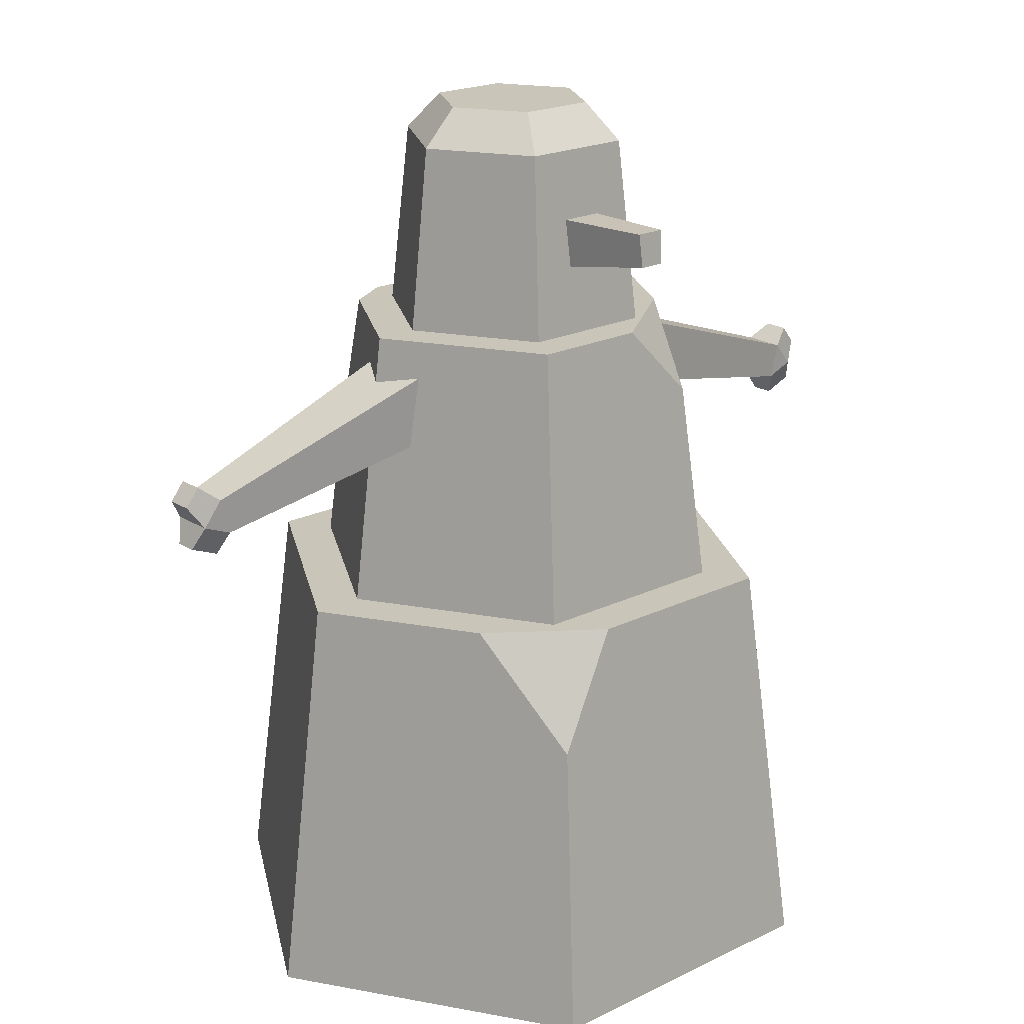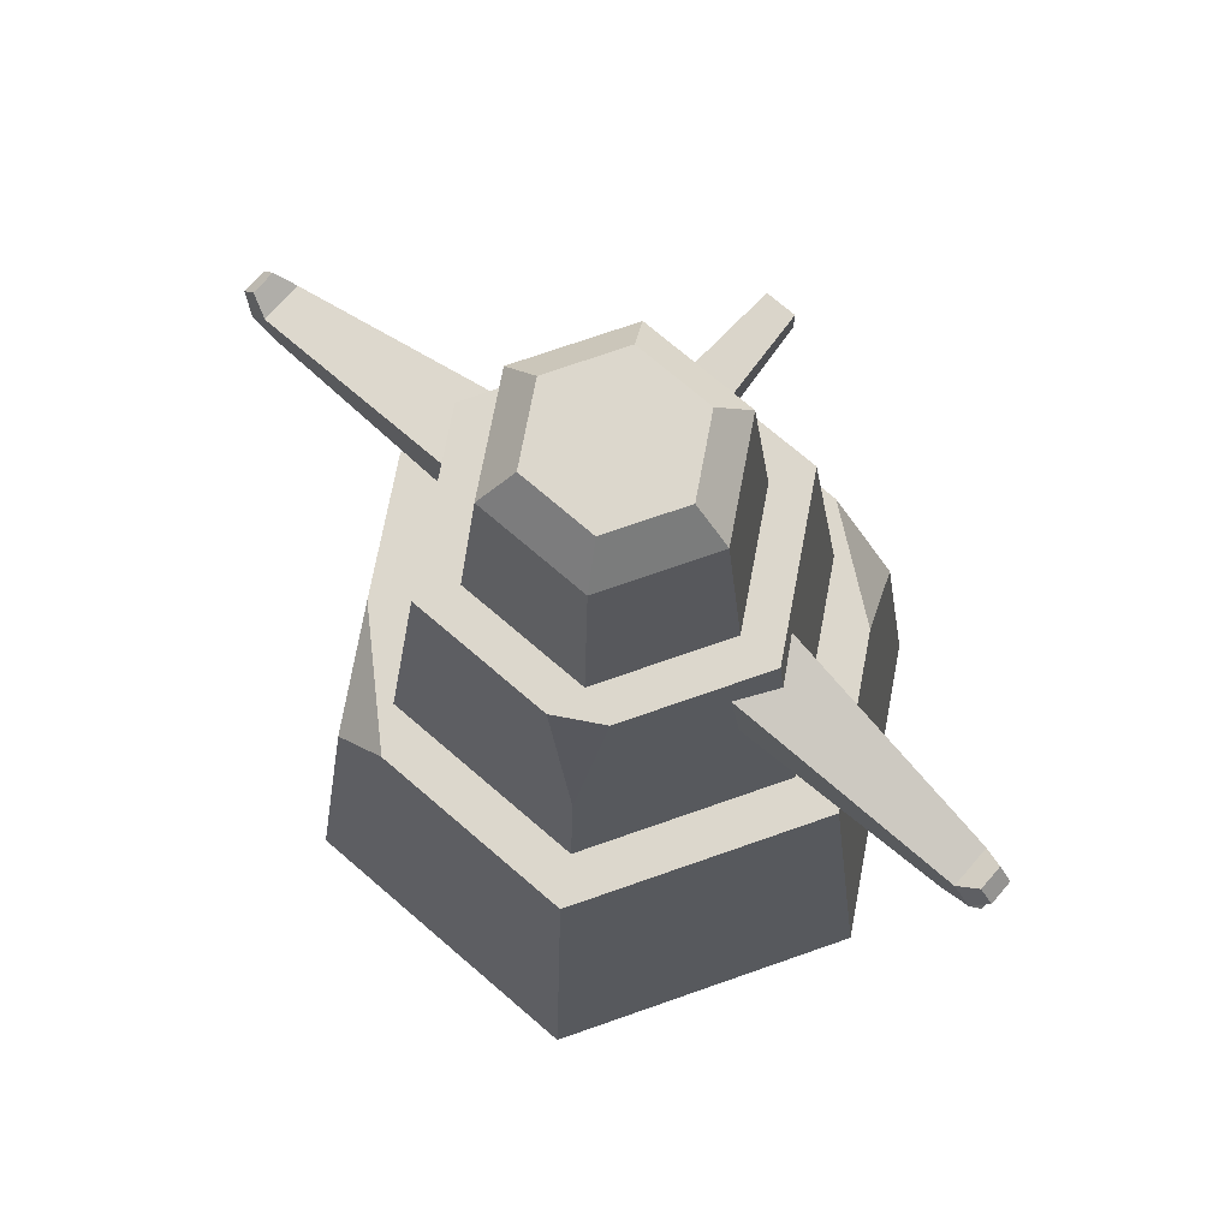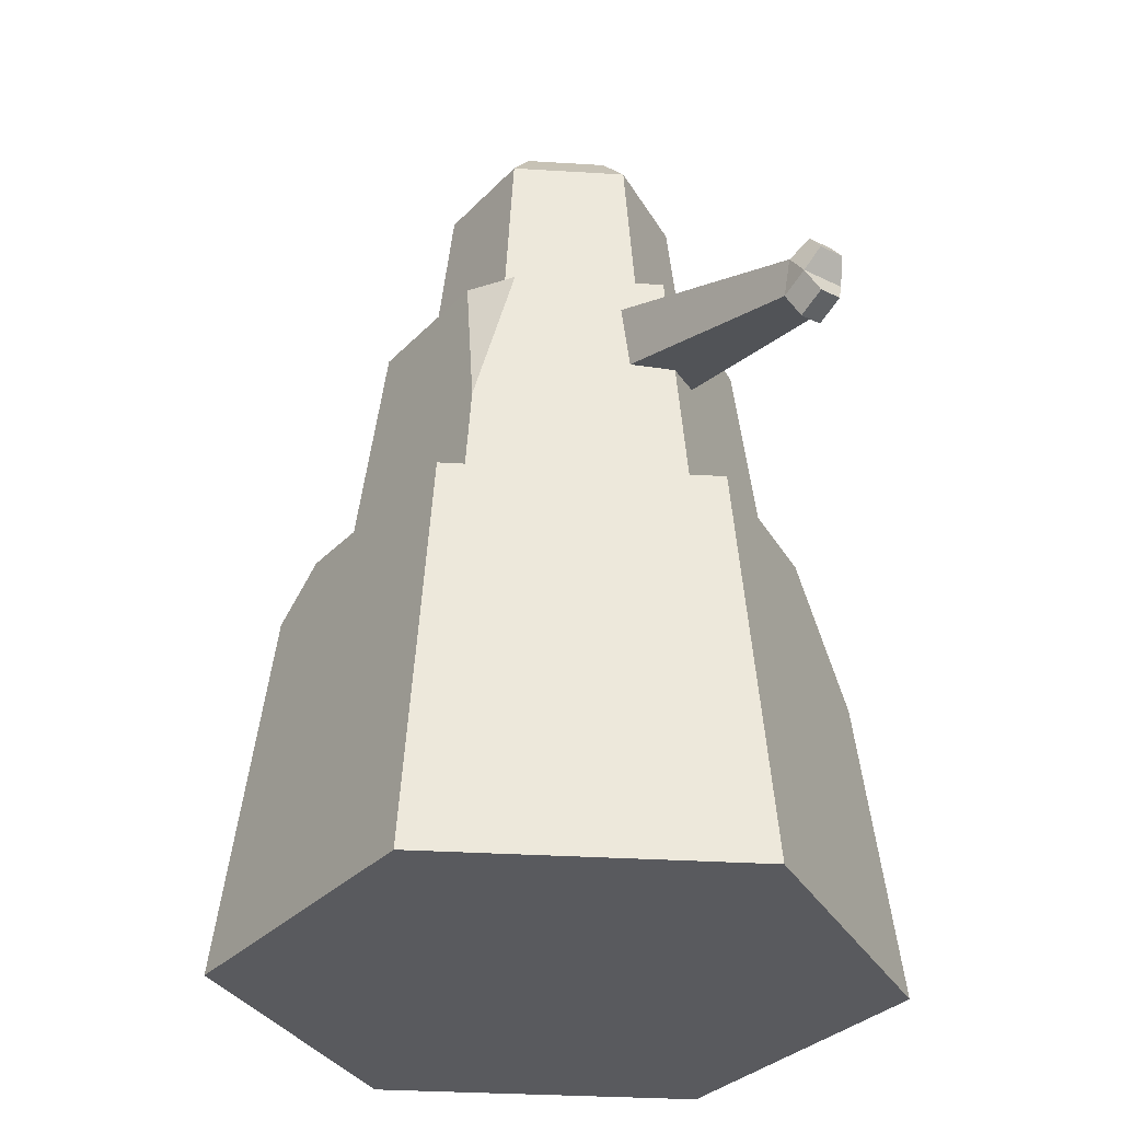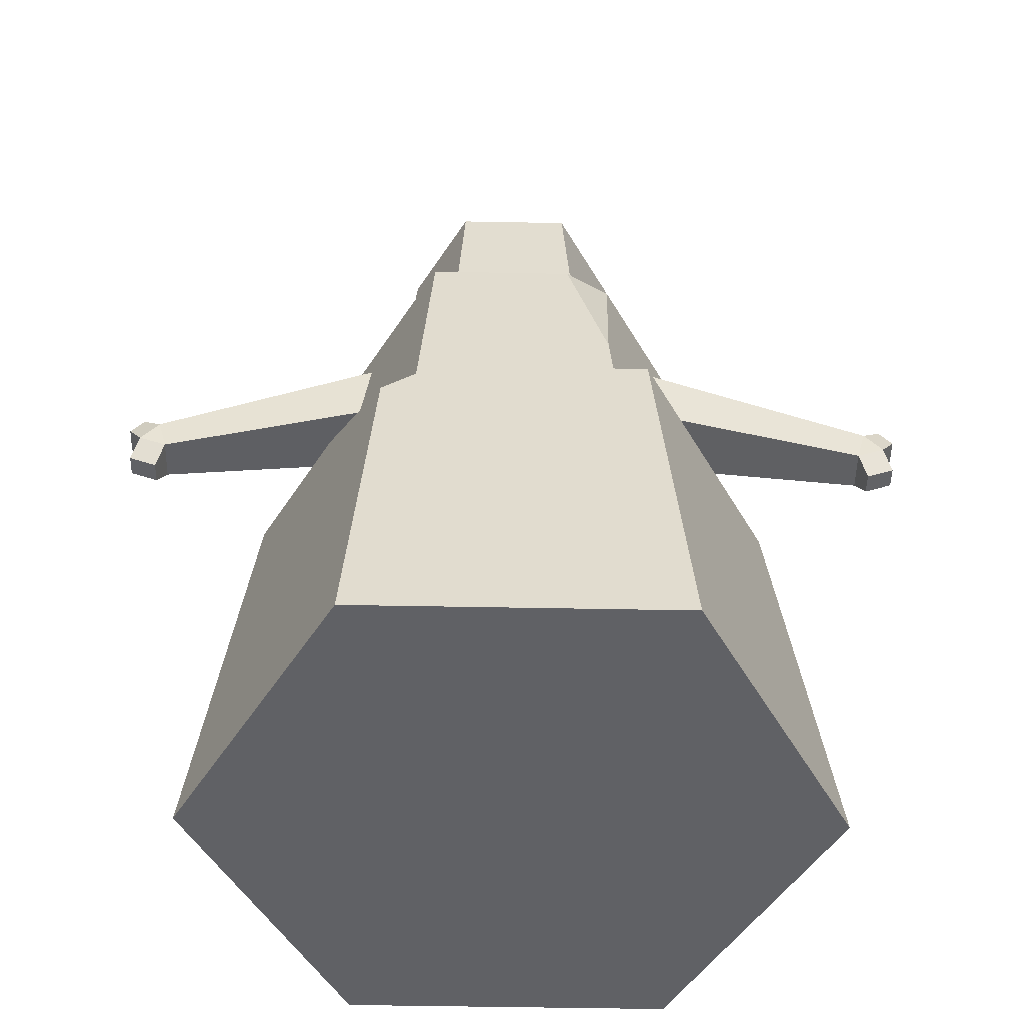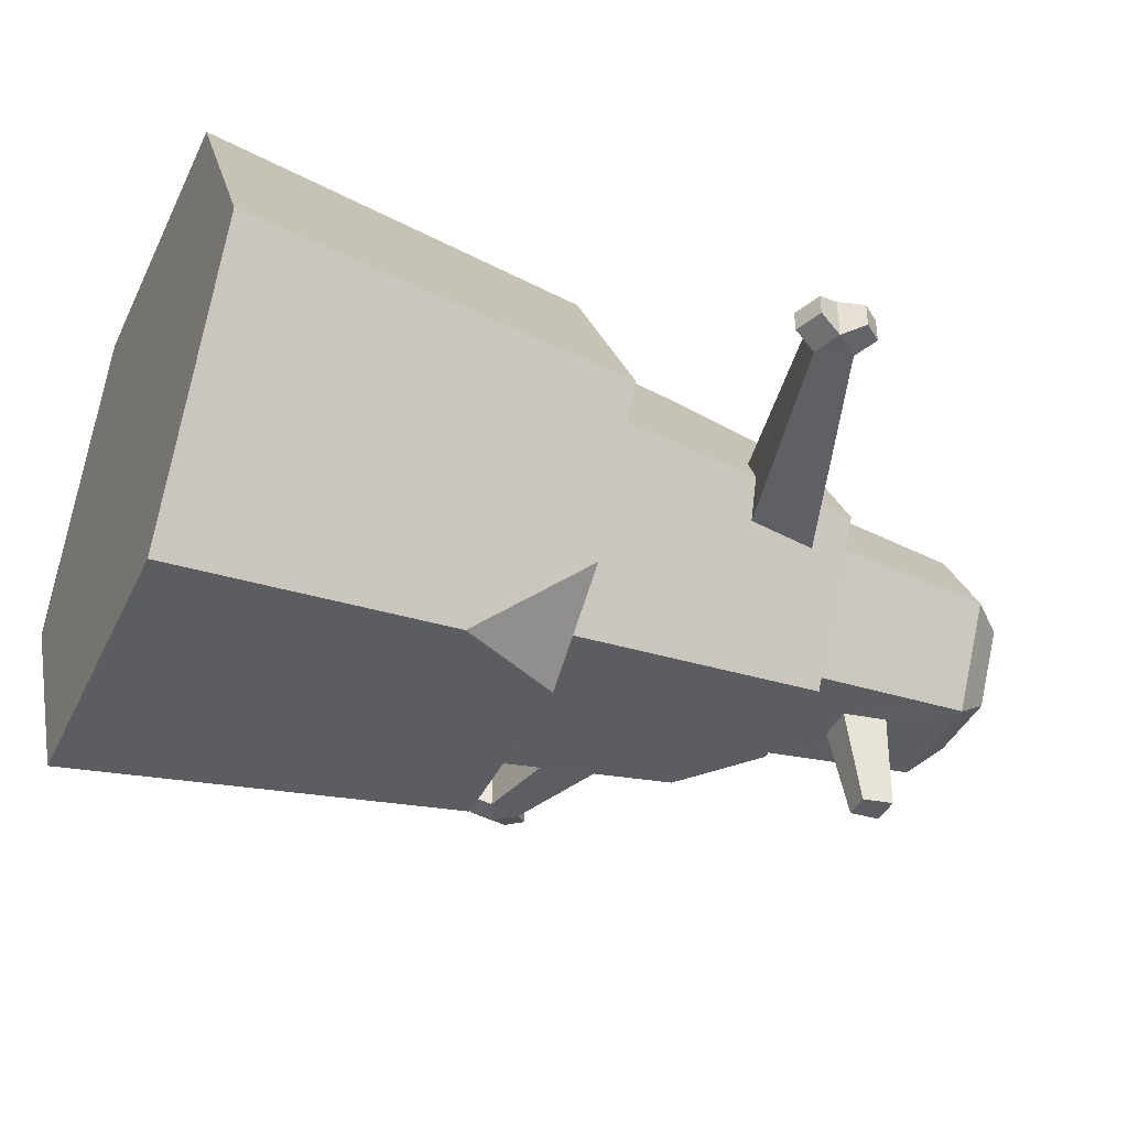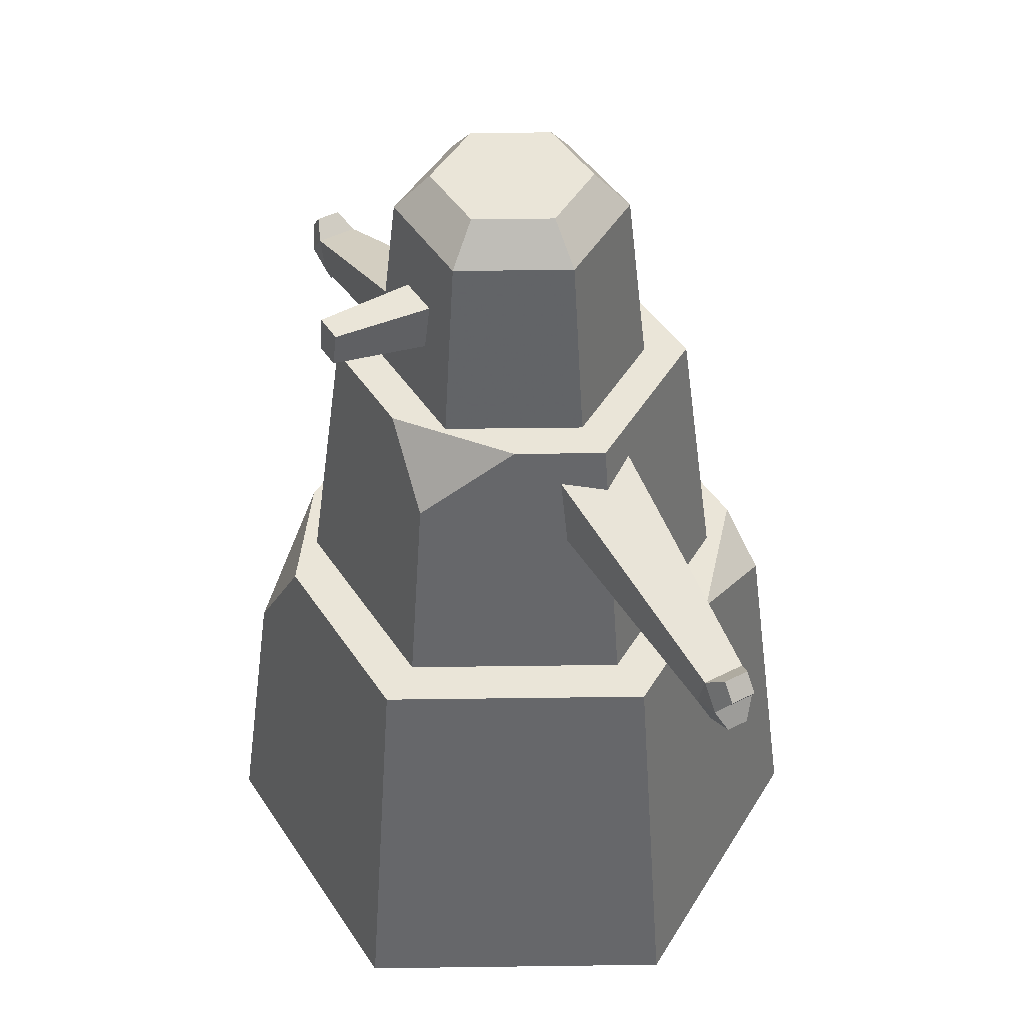
<metadata>
{"format":"obj","ext":"obj","renderer":"f3d","projection":"perspective","resolution":1024,"background":"white","views":[{"elev":20.6,"azim":138.6,"up":"+Y"},{"elev":72.9,"azim":40.7,"up":"+Y"},{"elev":-31.5,"azim":55.0,"up":"+Y"},{"elev":-49.5,"azim":-1.2,"up":"+Y"},{"elev":-40.8,"azim":66.4,"up":"+Z"},{"elev":44.6,"azim":-120.9,"up":"+Y"}]}
</metadata>
<code>
v 0.4095 0.4524 0.7541
v 0.35 0.4025 0.7598
v 0.2881 0.4524 0.6412
v 0.3526 0.7556 0.4149
v 0.3964 0.6761 0.3206
v 0.4704 0.7556 0.3298
v 0.5746 0.7556 0.3708
v 0.6492 0.7556 0.5
v 0.5631 0.9592 0.3907
v 0.6262 0.9592 0.5
v 0.615 0.7556 0.6412
v 0.6097 0.5837 0.69
v 0.5647 0.7556 0.6702
v 0.4254 0.7556 0.3708
v 0.4369 0.9592 0.3907
v 0.3508 0.7556 0.5
v 0.3738 0.9592 0.5
v 0.6966 0.7556 0.5
v 0.5983 0.7556 0.3298
v 0.3034 0.7556 0.5
v 0.5746 0.7556 0.6292
v 0.4254 0.7556 0.6292
v 0.4017 0.7556 0.6702
v 0.5631 0.9592 0.6093
v 0.6184 0.4524 0.7051
v 0.3816 0.4524 0.7051
v 0.7934 0.4524 0.5
v 0.7368 0.4524 0.5
v 0.6961 0.4524 0.3316
v 0.6184 0.4524 0.2949
v 0.5808 0.4524 0.2459
v 0.3816 0.4524 0.2949
v 0.3533 0.4524 0.2459
v 0.2632 0.4524 0.5
v 0.2066 0.4524 0.5
v 0.6467 0.4524 0.7541
v 0.8535 0 0.5
v 0.6767 0 0.8061
v 0.4369 0.9592 0.6093
v 0.6767 0 0.1939
v 0.3233 0 0.8061
v 0.3233 0 0.1939
v 0.1465 0 0.5
v 0.655 0.3266 0.2315
v 0.5871 1 0.5
v 0.5435 1 0.5754
v 0.5435 1 0.4246
v 0.4565 1 0.5754
v 0.4565 1 0.4246
v 0.4129 1 0.5
v 0.4795 0.8312 0.3782
v 0.4765 0.8836 0.3833
v 0.5235 0.8836 0.3833
v 0.5205 0.8312 0.3782
v 0.3114 0.6361 0.4587
v 0.3231 0.7146 0.4564
v 0.2869 0.6311 0.5
v 0.2968 0.7057 0.5
v 0.3114 0.6361 0.5413
v 0.3231 0.7146 0.5436
v 0.6768 0.7146 0.4564
v 0.7032 0.7057 0.5
v 0.6886 0.6361 0.4587
v 0.7131 0.6311 0.5
v 0.6768 0.7146 0.5436
v 0.6886 0.6361 0.5413
v 0.04394 0.6447 0.486
v 0.04394 0.6447 0.514
v 0.02862 0.6252 0.486
v 0.02862 0.6252 0.514
v 0.06575 0.5633 0.4881
v 0.07588 0.5885 0.4762
v 0.03421 0.5759 0.4881
v 0.04434 0.6012 0.4762
v 0.07588 0.5885 0.5238
v 0.04434 0.6012 0.5238
v 0.06532 0.6279 0.5238
v 0.06532 0.6279 0.4762
v 0.9343 0.5633 0.4881
v 0.9658 0.5759 0.4881
v 0.9241 0.5885 0.4762
v 0.9557 0.6012 0.4762
v 0.9561 0.6447 0.514
v 0.9347 0.6279 0.5238
v 0.9561 0.6447 0.486
v 0.9347 0.6279 0.4762
v 0.9557 0.6012 0.5238
v 0.9241 0.5885 0.5238
v 0.9714 0.6252 0.486
v 0.9714 0.6252 0.514
v 0.06575 0.5633 0.5119
v 0.03421 0.5759 0.5119
v 0.9343 0.5633 0.5119
v 0.9658 0.5759 0.5119
v 0.4858 0.8498 0.2707
v 0.5142 0.8498 0.2707
v 0.4837 0.8862 0.2743
v 0.5163 0.8862 0.2743
g snowman
f 2 1 3
f 5 4 6
f 8 7 9
f 9 10 8
f 12 11 13
f 15 14 16
f 16 17 15
f 8 18 19
f 19 7 8
f 19 6 7
f 6 14 7
f 6 4 14
f 4 16 14
f 4 20 16
f 11 18 8
f 8 21 11
f 21 13 11
f 21 22 13
f 22 23 13
f 22 16 23
f 16 20 23
f 21 8 10
f 10 24 21
f 26 25 12
f 12 23 26
f 12 13 23
f 28 27 29
f 29 30 28
f 29 31 30
f 31 32 30
f 31 33 32
f 33 34 32
f 33 35 34
f 36 27 28
f 28 25 36
f 25 1 36
f 25 26 1
f 26 3 1
f 26 34 3
f 34 35 3
f 38 37 27
f 27 36 38
f 39 17 16
f 16 22 39
f 40 37 38
f 38 41 40
f 41 42 40
f 41 43 42
f 37 40 44
f 44 29 37
f 29 27 37
f 40 42 33
f 33 44 40
f 33 31 44
f 33 42 43
f 43 35 33
f 3 35 43
f 43 41 3
f 41 2 3
f 30 32 5
f 5 19 30
f 5 6 19
f 41 38 36
f 36 2 41
f 36 1 2
f 22 21 24
f 24 39 22
f 44 31 29
f 46 45 47
f 47 48 46
f 47 49 48
f 49 50 48
f 51 7 14
f 14 15 51
f 15 52 51
f 15 53 52
f 7 51 54
f 54 9 7
f 54 53 9
f 53 15 9
f 5 32 34
f 34 4 5
f 34 55 4
f 55 56 4
f 34 57 55
f 20 4 56
f 56 58 20
f 59 57 34
f 34 26 59
f 26 60 59
f 26 23 60
f 58 60 23
f 23 20 58
f 39 24 46
f 46 48 39
f 61 19 18
f 18 62 61
f 19 61 63
f 19 63 28
f 28 30 19
f 63 64 28
f 9 15 49
f 49 47 9
f 49 15 17
f 17 50 49
f 10 9 47
f 47 45 10
f 48 50 17
f 17 39 48
f 24 10 45
f 45 46 24
f 65 62 18
f 18 11 65
f 65 11 25
f 66 65 25
f 64 66 25
f 25 28 64
f 11 12 25
f 68 67 69
f 69 70 68
f 72 71 73
f 73 74 72
f 76 75 77
f 58 56 78
f 78 77 58
f 60 58 77
f 57 59 75
f 57 75 72
f 72 55 57
f 72 74 78
f 80 79 81
f 81 82 80
f 84 83 85
f 85 86 84
f 88 87 84
f 87 82 89
f 89 90 87
f 71 91 92
f 92 73 71
f 68 77 78
f 78 67 68
f 77 75 59
f 59 60 77
f 82 81 86
f 88 81 79
f 79 93 88
f 71 72 75
f 75 91 71
f 66 88 84
f 84 65 66
f 70 76 77
f 77 68 70
f 81 88 66
f 66 64 81
f 81 64 63
f 80 94 93
f 93 79 80
f 90 89 85
f 85 83 90
f 76 74 73
f 73 92 76
f 69 74 76
f 76 70 69
f 84 87 90
f 90 83 84
f 88 93 94
f 94 87 88
f 86 81 63
f 63 61 86
f 80 82 87
f 87 94 80
f 55 72 78
f 78 56 55
f 78 74 69
f 69 67 78
f 92 91 75
f 75 76 92
f 62 86 61
f 86 62 65
f 65 84 86
f 89 82 86
f 86 85 89
f 96 95 97
f 97 98 96
f 97 95 51
f 51 52 97
f 54 96 98
f 98 53 54
f 96 54 51
f 51 95 96
f 52 53 98
f 98 97 52
g snowman
f 2 1 3
f 5 4 6
f 8 7 9
f 9 10 8
f 12 11 13
f 15 14 16
f 16 17 15
f 8 18 19
f 19 7 8
f 19 6 7
f 6 14 7
f 6 4 14
f 4 16 14
f 4 20 16
f 11 18 8
f 8 21 11
f 21 13 11
f 21 22 13
f 22 23 13
f 22 16 23
f 16 20 23
f 21 8 10
f 10 24 21
f 26 25 12
f 12 23 26
f 12 13 23
f 28 27 29
f 29 30 28
f 29 31 30
f 31 32 30
f 31 33 32
f 33 34 32
f 33 35 34
f 36 27 28
f 28 25 36
f 25 1 36
f 25 26 1
f 26 3 1
f 26 34 3
f 34 35 3
f 38 37 27
f 27 36 38
f 39 17 16
f 16 22 39
f 40 37 38
f 38 41 40
f 41 42 40
f 41 43 42
f 37 40 44
f 44 29 37
f 29 27 37
f 40 42 33
f 33 44 40
f 33 31 44
f 33 42 43
f 43 35 33
f 3 35 43
f 43 41 3
f 41 2 3
f 30 32 5
f 5 19 30
f 5 6 19
f 41 38 36
f 36 2 41
f 36 1 2
f 22 21 24
f 24 39 22
f 44 31 29
f 46 45 47
f 47 48 46
f 47 49 48
f 49 50 48
f 51 7 14
f 14 15 51
f 15 52 51
f 15 53 52
f 7 51 54
f 54 9 7
f 54 53 9
f 53 15 9
f 5 32 34
f 34 4 5
f 34 55 4
f 55 56 4
f 34 57 55
f 20 4 56
f 56 58 20
f 59 57 34
f 34 26 59
f 26 60 59
f 26 23 60
f 58 60 23
f 23 20 58
f 39 24 46
f 46 48 39
f 61 19 18
f 18 62 61
f 19 61 63
f 19 63 28
f 28 30 19
f 63 64 28
f 9 15 49
f 49 47 9
f 49 15 17
f 17 50 49
f 10 9 47
f 47 45 10
f 48 50 17
f 17 39 48
f 24 10 45
f 45 46 24
f 65 62 18
f 18 11 65
f 65 11 25
f 66 65 25
f 64 66 25
f 25 28 64
f 11 12 25
f 68 67 69
f 69 70 68
f 72 71 73
f 73 74 72
f 76 75 77
f 58 56 78
f 78 77 58
f 60 58 77
f 57 59 75
f 57 75 72
f 72 55 57
f 72 74 78
f 80 79 81
f 81 82 80
f 84 83 85
f 85 86 84
f 88 87 84
f 87 82 89
f 89 90 87
f 71 91 92
f 92 73 71
f 68 77 78
f 78 67 68
f 77 75 59
f 59 60 77
f 82 81 86
f 88 81 79
f 79 93 88
f 71 72 75
f 75 91 71
f 66 88 84
f 84 65 66
f 70 76 77
f 77 68 70
f 81 88 66
f 66 64 81
f 81 64 63
f 80 94 93
f 93 79 80
f 90 89 85
f 85 83 90
f 76 74 73
f 73 92 76
f 69 74 76
f 76 70 69
f 84 87 90
f 90 83 84
f 88 93 94
f 94 87 88
f 86 81 63
f 63 61 86
f 80 82 87
f 87 94 80
f 55 72 78
f 78 56 55
f 78 74 69
f 69 67 78
f 92 91 75
f 75 76 92
f 62 86 61
f 86 62 65
f 65 84 86
f 89 82 86
f 86 85 89
f 96 95 97
f 97 98 96
f 97 95 51
f 51 52 97
f 54 96 98
f 98 53 54
f 96 54 51
f 51 95 96
f 52 53 98
f 98 97 52

</code>
